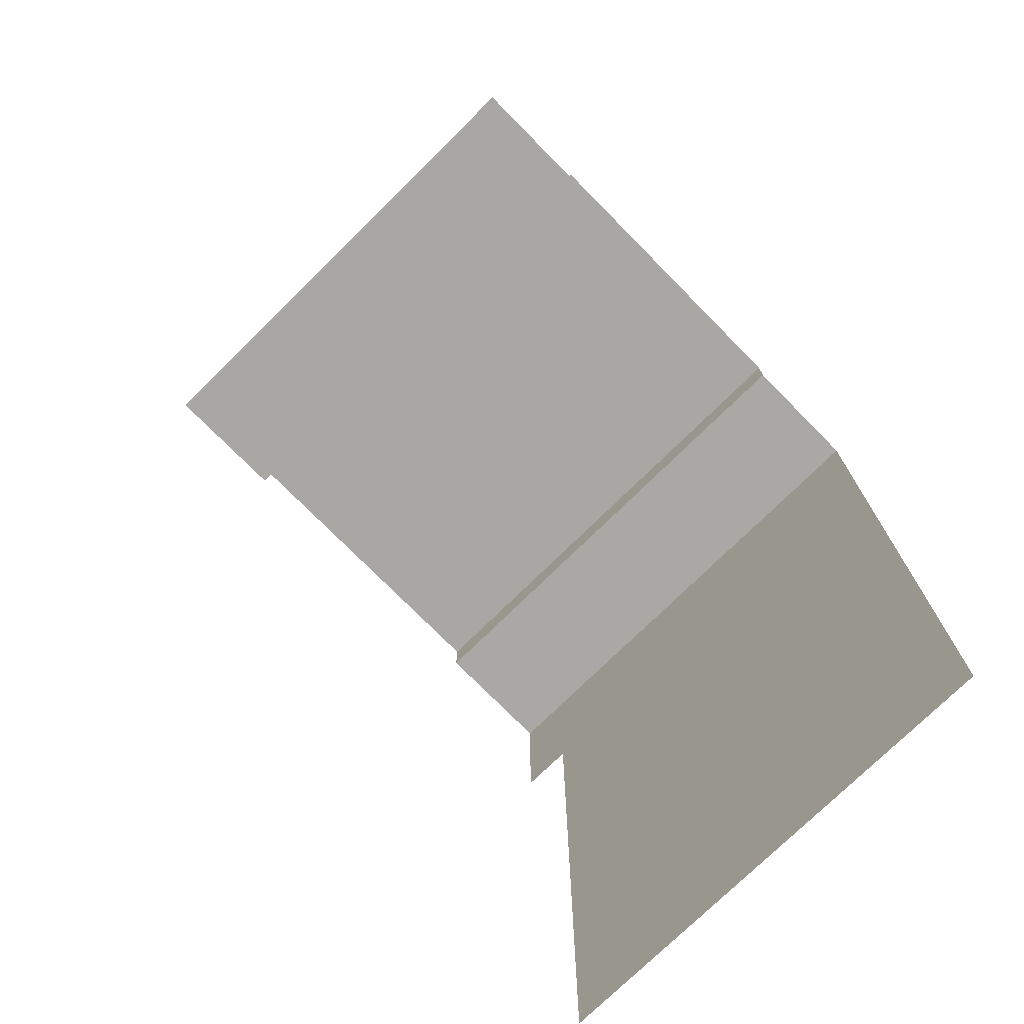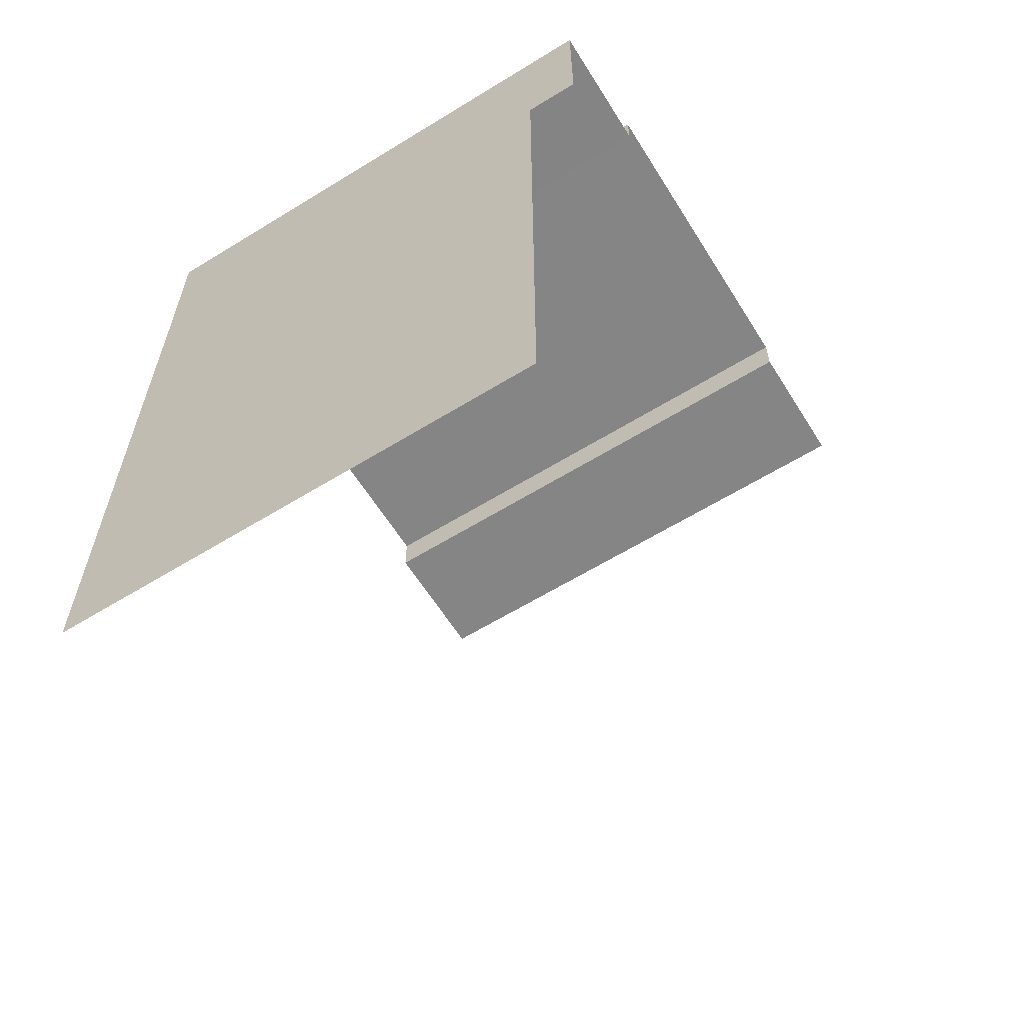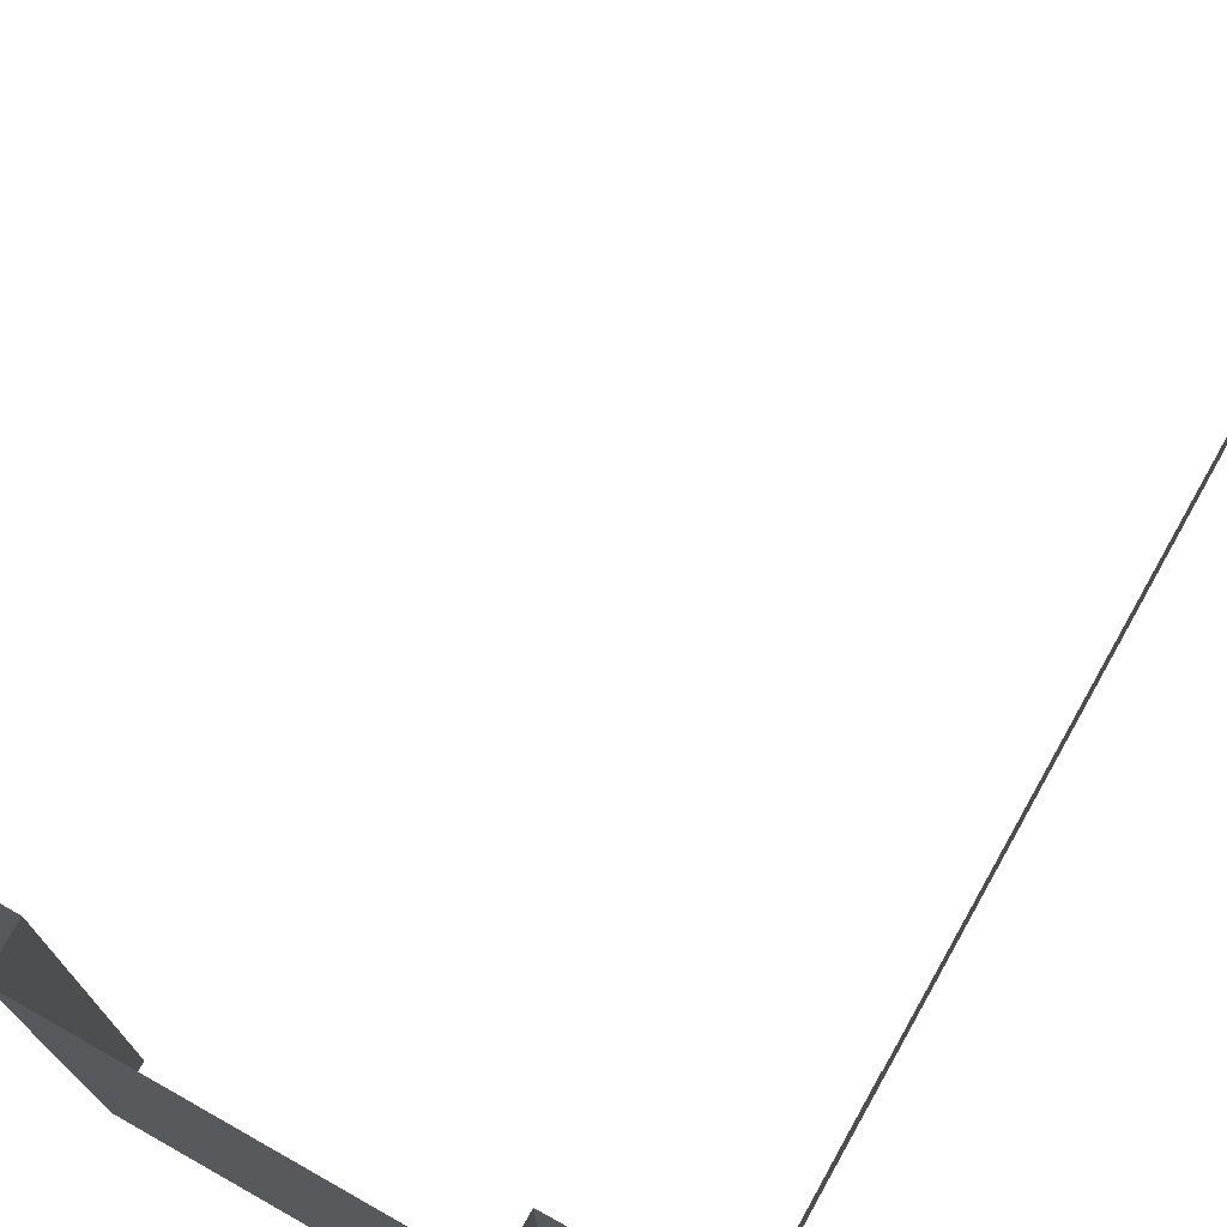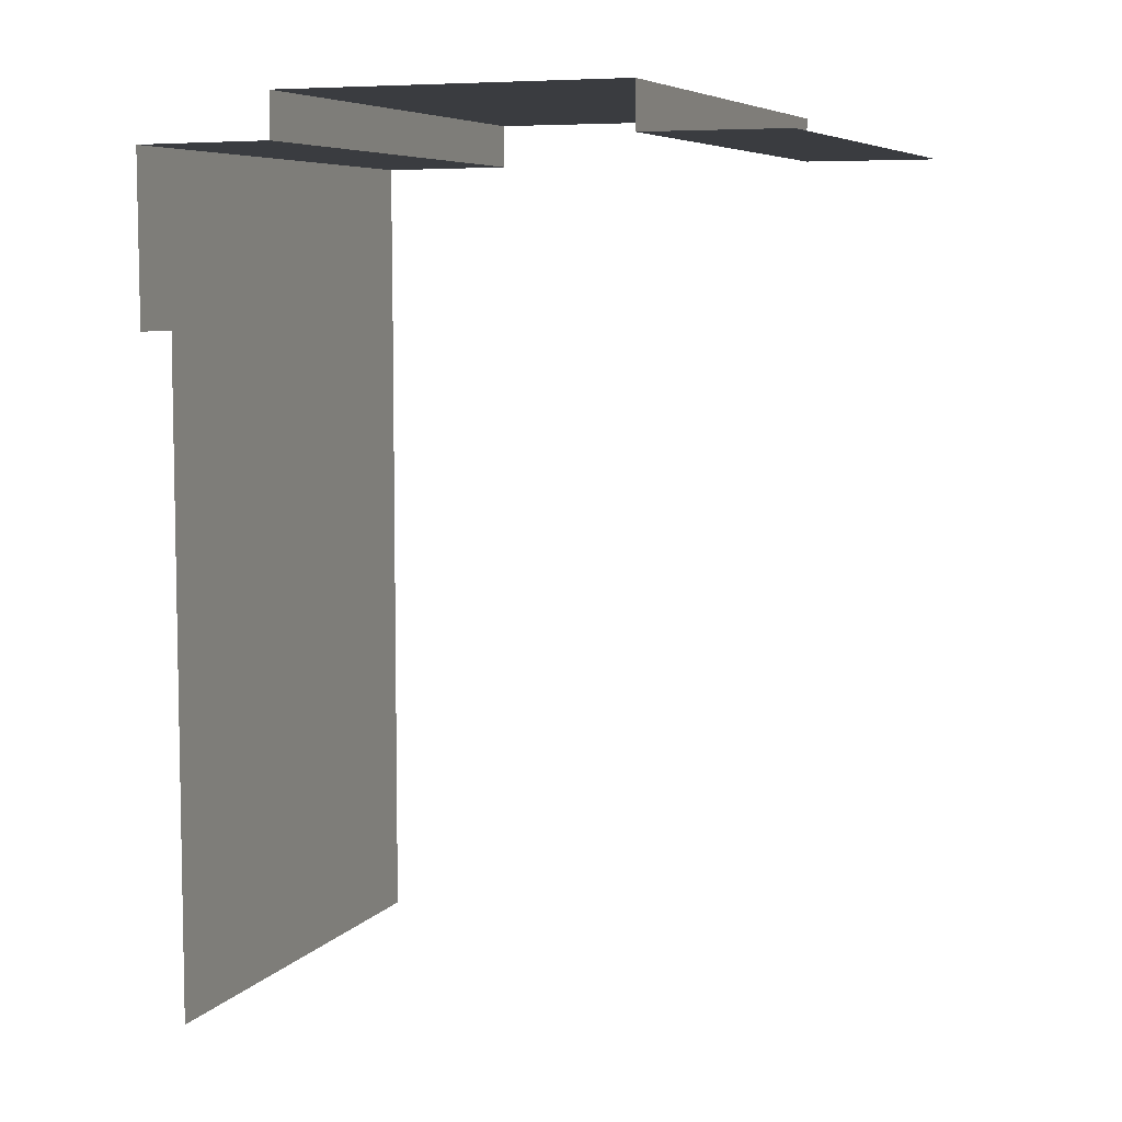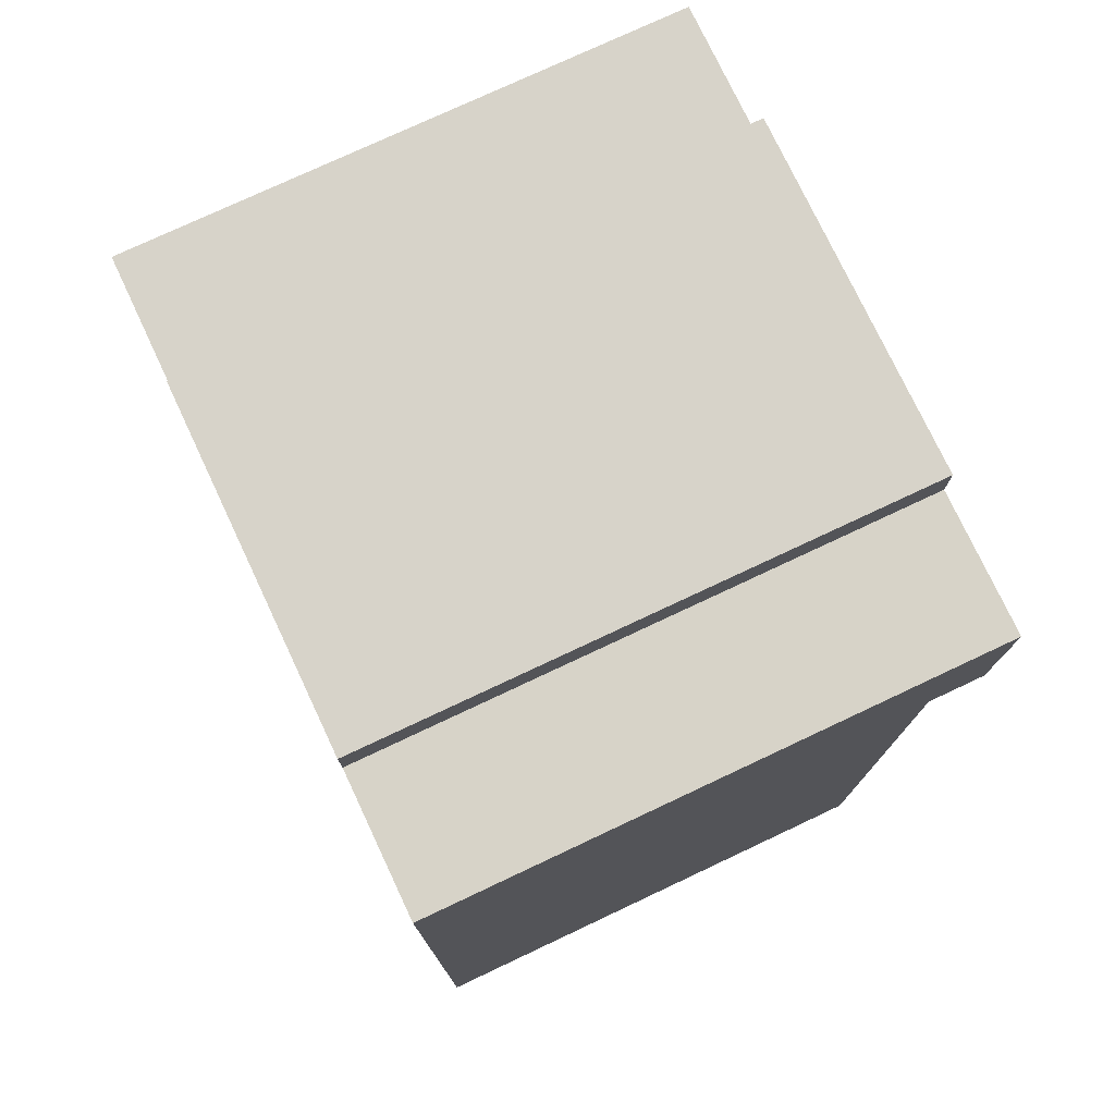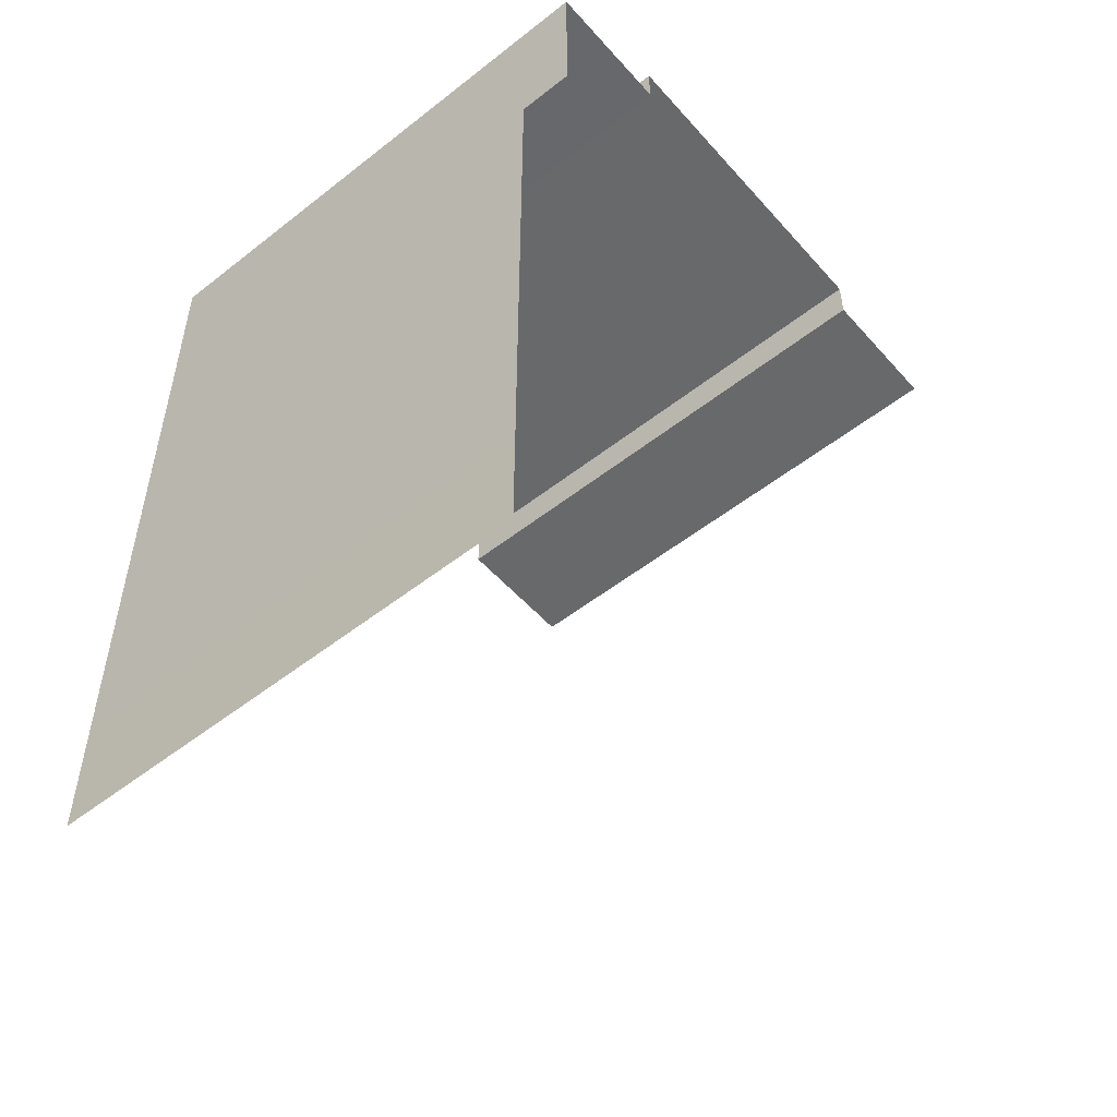
<metadata>
{"format":"obj","ext":"obj","renderer":"f3d","projection":"perspective","resolution":1024,"background":"white","views":[{"elev":-74.6,"azim":-45.4,"up":"+Z"},{"elev":-61.8,"azim":122.0,"up":"+Z"},{"elev":73.7,"azim":29.4,"up":"+Y"},{"elev":6.8,"azim":-158.9,"up":"+Z"},{"elev":76.2,"azim":64.8,"up":"+Z"},{"elev":-52.6,"azim":130.2,"up":"+Z"}]}
</metadata>
<code>
g MetroArea_Building_Card_11
v -22.8 36.09 29.44
v -22.8 40.16 29.44
v -12.65 40.16 29.44
v -12.65 36.09 29.44
v -22.8 0.06395 29.44
v -12.65 0.06395 29.44
v -12.65 36.09 29.44
v -12.65 40.16 29.44
v -12.64 40.16 32.73
v -12.64 36.09 32.73
v -12.65 0.06395 29.44
v -12.64 0.06395 32.73
v -12.64 36.09 32.73
v -12.64 40.16 32.73
v 12.72 40.16 32.73
v 12.72 36.09 32.73
v -12.64 0.06395 32.73
v 12.72 0.06395 32.73
v 12.72 36.09 32.73
v 12.72 40.16 32.73
v 12.72 40.16 29.44
v 12.72 36.09 29.44
v 12.72 0.06395 32.73
v 12.72 0.06395 29.44
v 12.72 36.09 29.44
v 12.72 40.16 29.44
v 22.8 40.16 29.37
v 22.8 36.08 29.37
v 12.72 0.06395 29.44
v 22.8 0.06395 29.37
v 22.8 36.08 29.37
v 22.8 40.16 29.37
v 22.77 40.16 16.88
v 22.77 36.07 16.88
v 22.8 0.06395 29.37
v 22.77 0.06394 16.88
v 22.77 0.06393 -32.73
v 22.77 36.07 -32.73
g MetroArea_Building_Card_11_0
f 3 2 1
f 4 3 1
f 4 1 5
f 6 4 5
f 9 8 7
f 10 9 7
f 10 7 11
f 12 10 11
f 15 14 13
f 16 15 13
f 16 13 17
f 18 16 17
f 21 20 19
f 22 21 19
f 22 19 23
f 24 22 23
f 27 26 25
f 28 27 25
f 28 25 29
f 30 28 29
f 33 32 31
f 34 33 31
f 34 31 35
f 36 34 35
f 36 37 34
f 37 38 34

</code>
